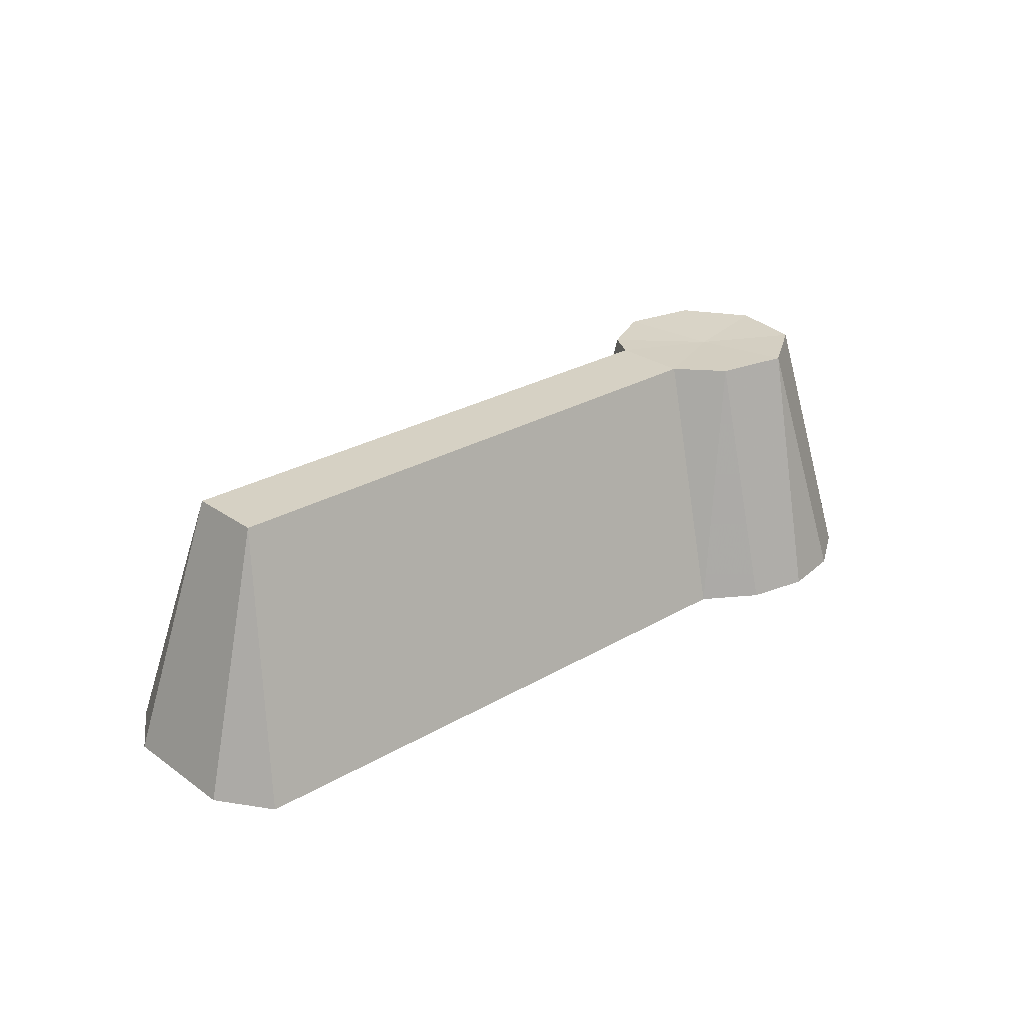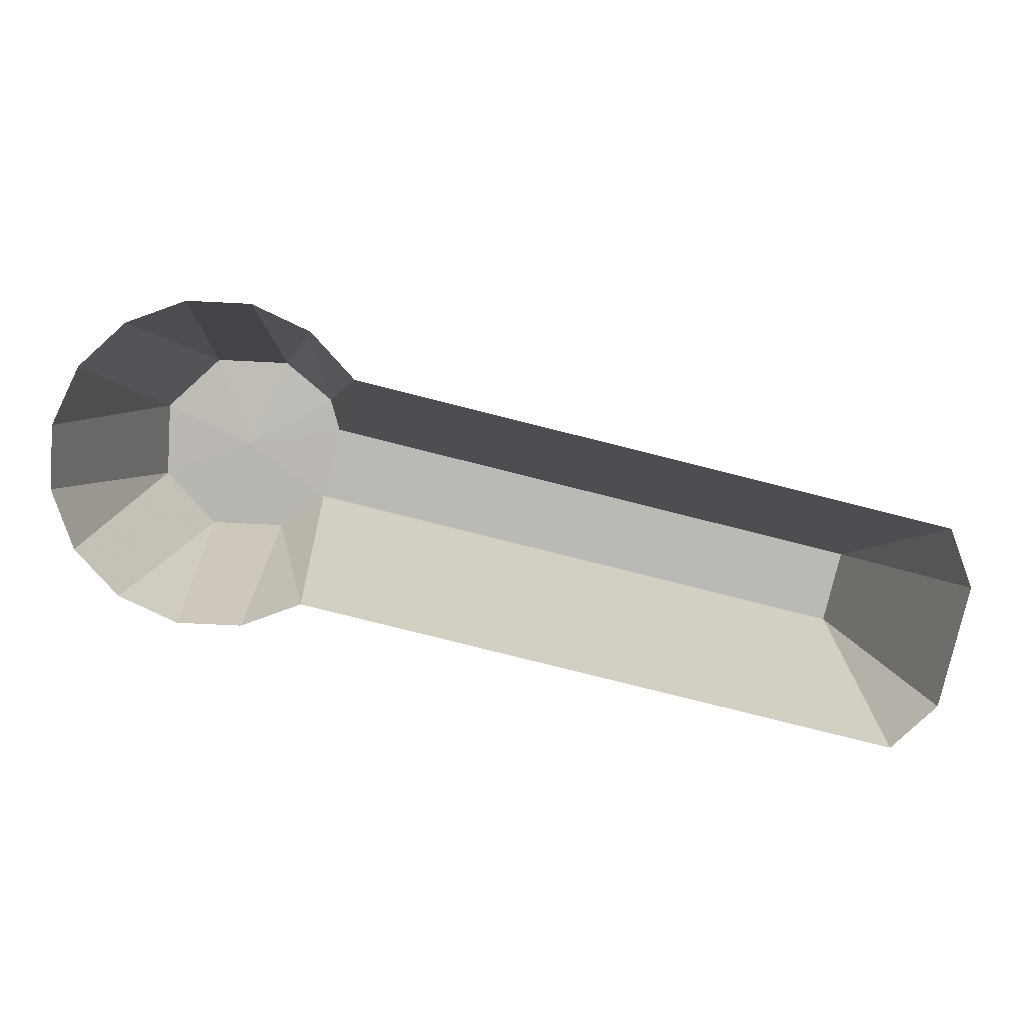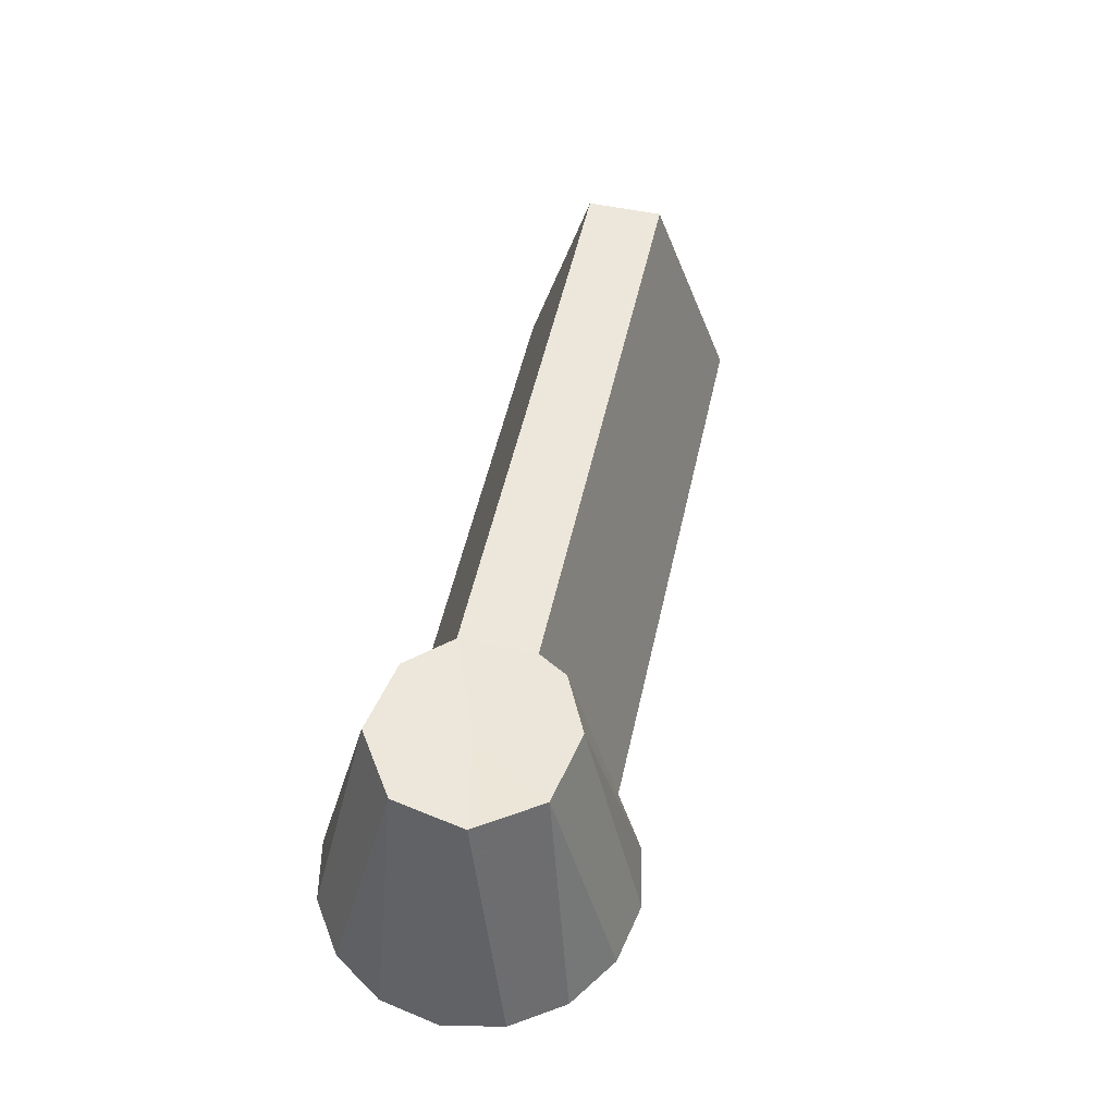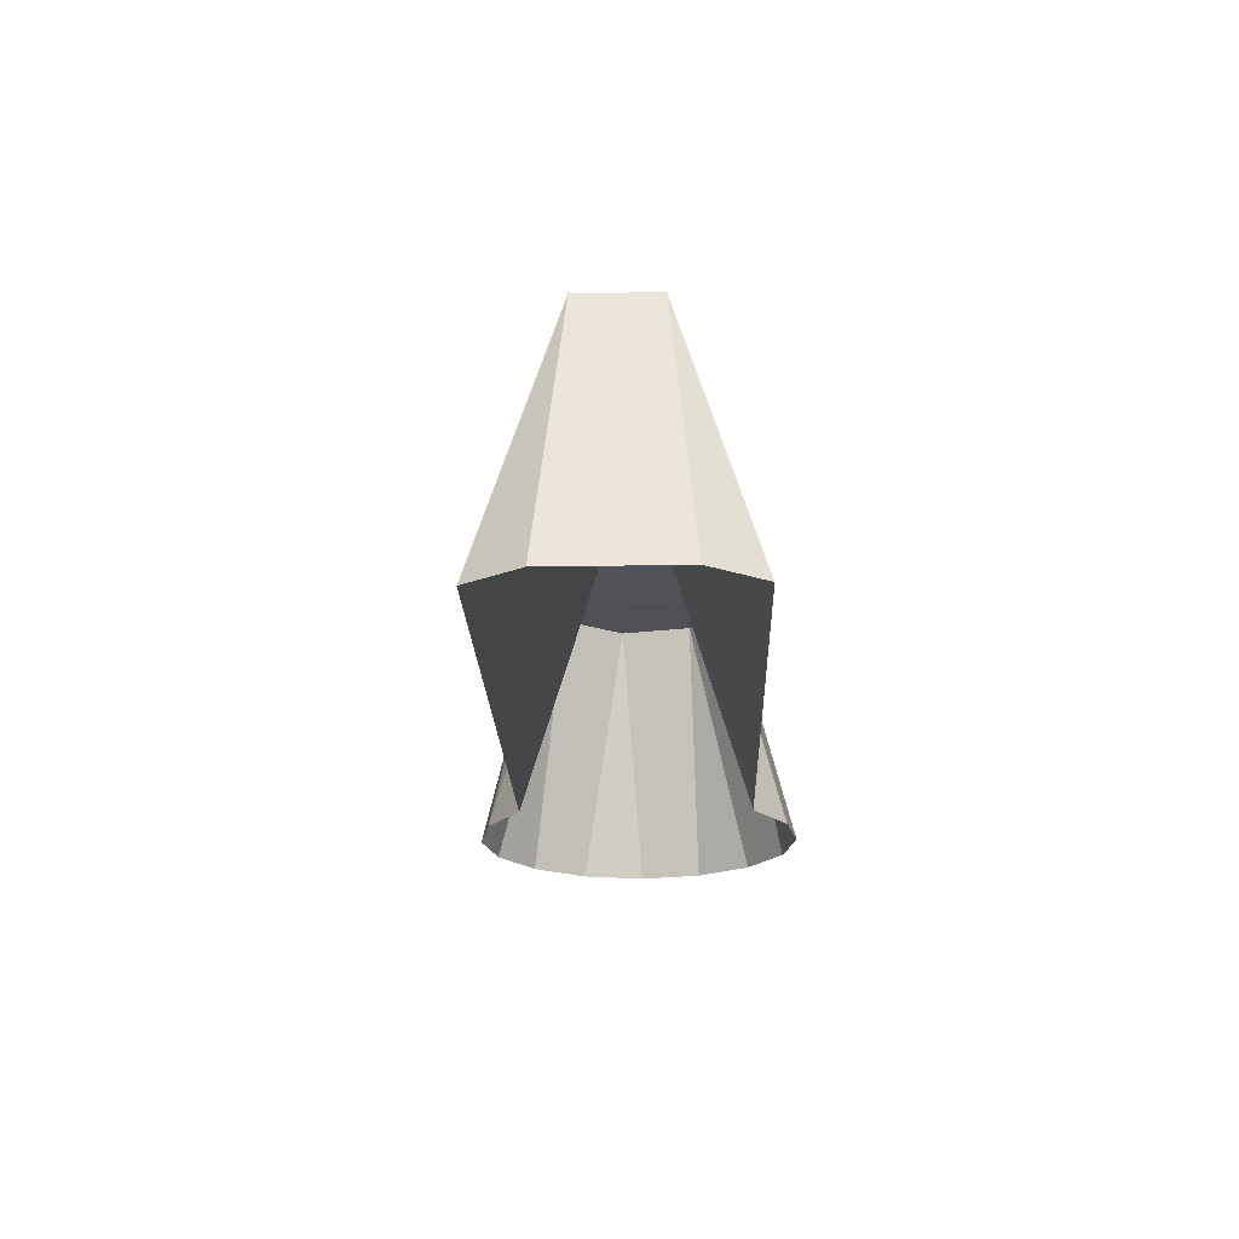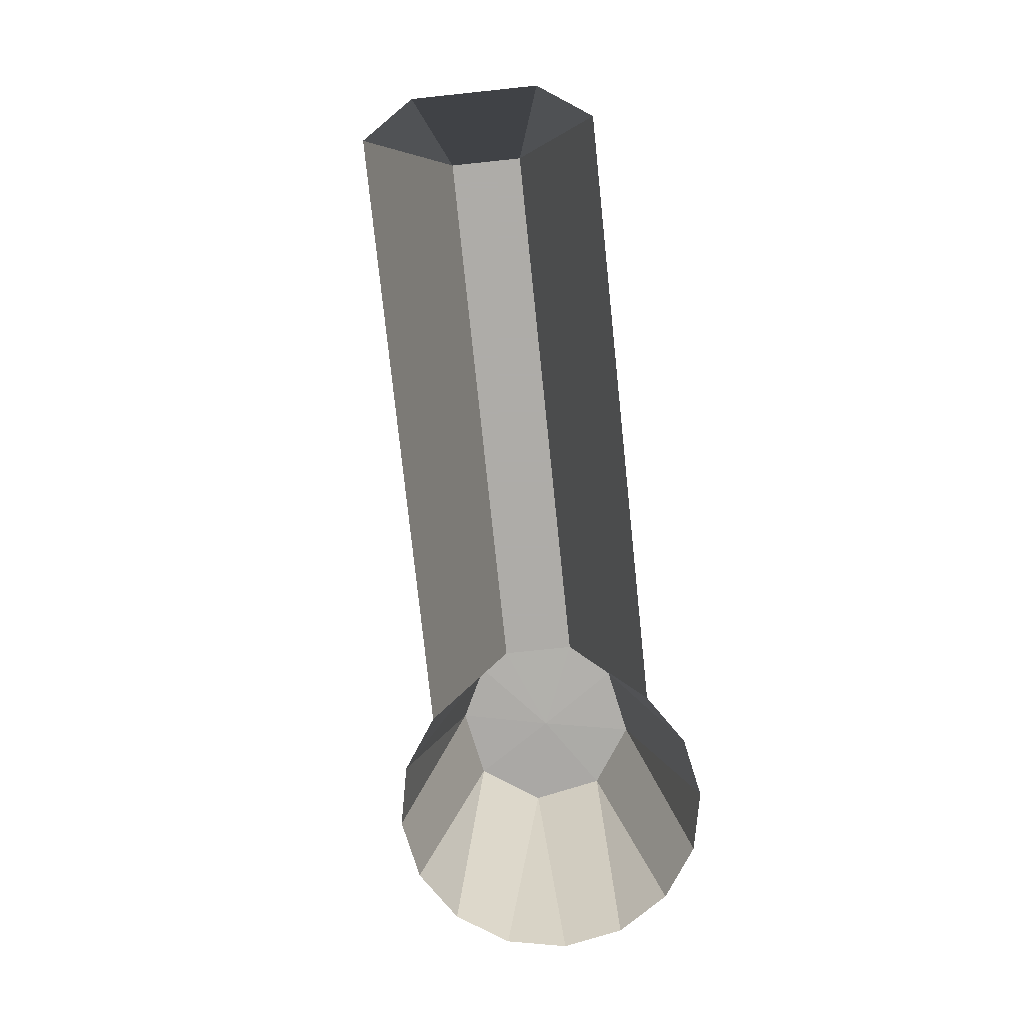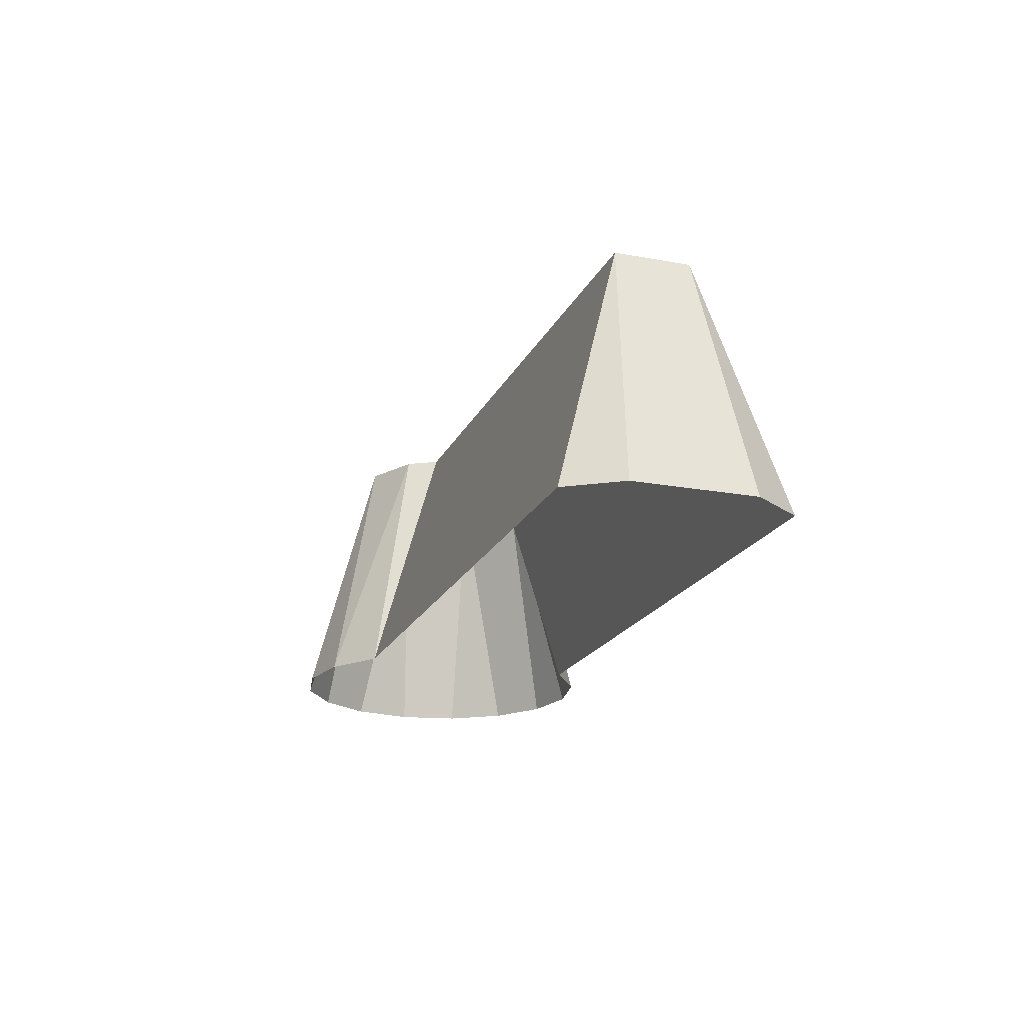
<metadata>
{"format":"obj","ext":"obj","renderer":"f3d","projection":"perspective","resolution":1024,"background":"white","views":[{"elev":26.8,"azim":151.8,"up":"+Y"},{"elev":7.1,"azim":-1.0,"up":"+Z"},{"elev":53.6,"azim":-63.3,"up":"+Y"},{"elev":-20.5,"azim":105.9,"up":"+Y"},{"elev":-77.0,"azim":110.1,"up":"+Y"},{"elev":-19.5,"azim":85.0,"up":"+Y"}]}
</metadata>
<code>
v 0.1795 1.744 0.5096
v 0.1914 1.955 0.563
v 0.2275 1.744 0.5268
v 0.2275 1.744 0.5268
v 0.685 1.955 0.4752
v 0.7032 1.744 0.4073
v 0.2374 1.954 0.6766
v 0.2383 1.744 0.7437
v 0.2725 1.744 0.7059
v 0.1987 1.955 0.7095
v 0.1922 1.744 0.7655
v 0.138 1.955 0.7125
v 0.1413 1.744 0.768
v 0.09331 1.744 0.7509
v 0.09303 1.955 0.6717
v 0.05553 1.744 0.7167
v 0.03372 1.744 0.6706
v 0.03119 1.744 0.6197
v 0.09002 1.955 0.6111
v 0.04833 1.744 0.5718
v 0.08254 1.744 0.534
v 0.1308 1.955 0.566
v 0.1286 1.744 0.5122
v 0.7032 1.744 0.4073
v 0.685 1.955 0.4752
v 0.741 1.744 0.4415
v 0.7653 1.744 0.5385
v 0.7001 1.955 0.5352
v 0.7482 1.744 0.5865
v 0.2448 1.955 0.6496
v 0.685 1.955 0.4752
v 0.2297 1.955 0.5895
v 0.7001 1.955 0.5352
v 0.2725 1.744 0.7059
v 0.7482 1.744 0.5865
v 0.2297 1.955 0.5895
v 0.2448 1.955 0.6496
v 0.1647 1.952 0.6377
v 0.1914 1.955 0.563
v 0.1308 1.955 0.566
v 0.2374 1.954 0.6766
v 0.1987 1.955 0.7095
v 0.138 1.955 0.7125
v 0.09303 1.955 0.6717
v 0.09002 1.955 0.6111
v 0.2297 1.955 0.5895
v 0.7001 1.955 0.5352
v 0.2448 1.955 0.6496
g Plastic_Peg_low
f 1 2 3
f 4 5 6
f 7 8 9
f 8 10 11
f 11 12 13
f 13 12 14
f 14 15 16
f 16 15 17
f 15 18 17
f 18 19 20
f 19 21 20
f 21 22 23
f 24 25 26
f 27 28 29
f 25 27 26
f 30 31 32
f 33 34 35
f 3 2 36
f 9 37 7
f 38 30 32
f 38 39 40
f 38 32 39
f 38 41 30
f 38 42 41
f 38 43 42
f 38 44 43
f 38 45 44
f 38 40 45
f 22 1 23
f 4 46 5
f 7 10 8
f 11 10 12
f 14 12 15
f 15 19 18
f 19 22 21
f 25 28 27
f 30 47 31
f 33 48 34
f 22 2 1

</code>
